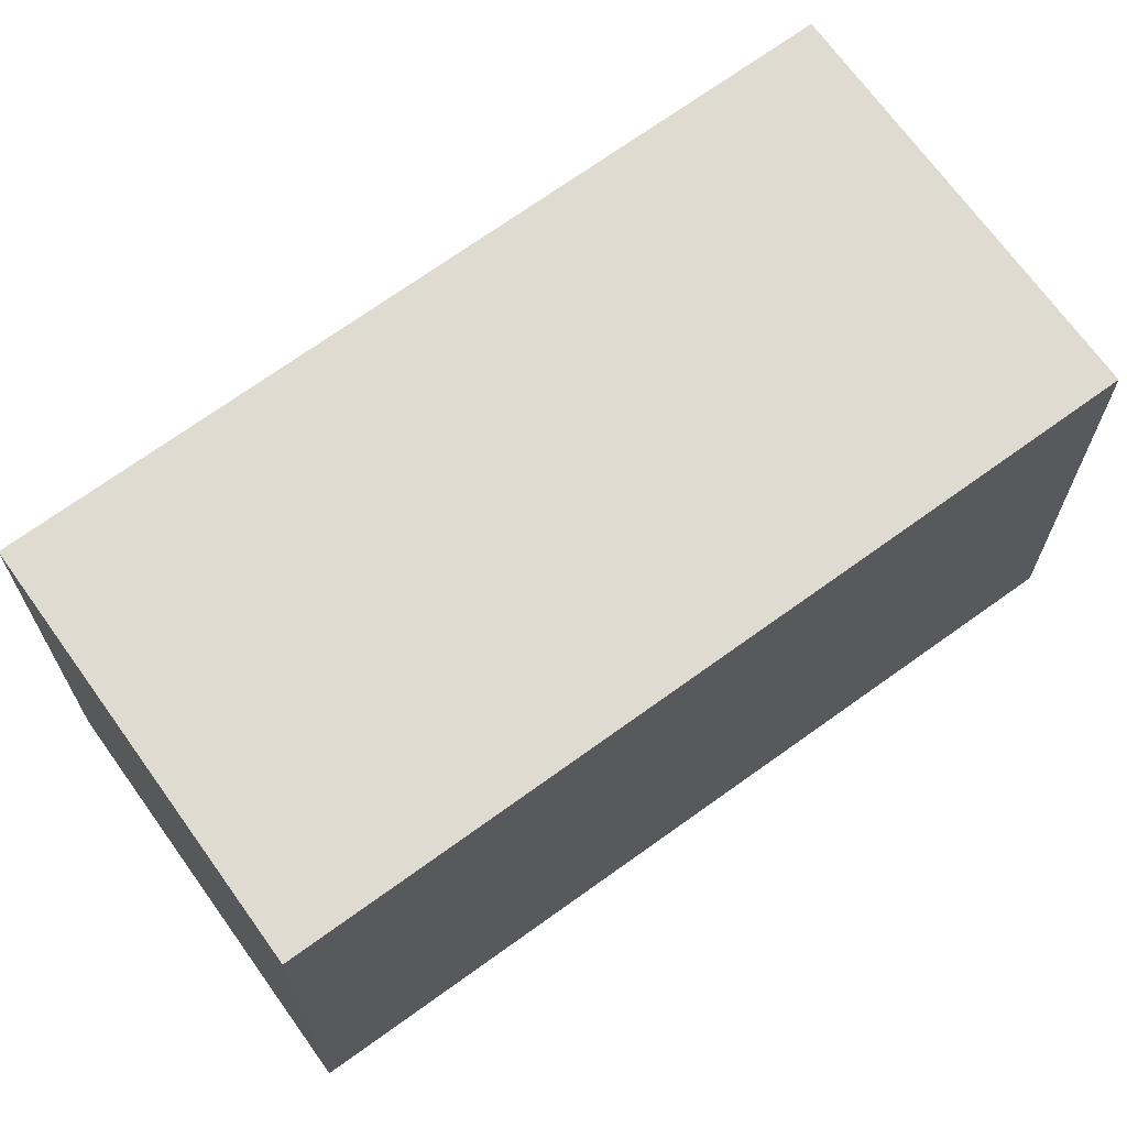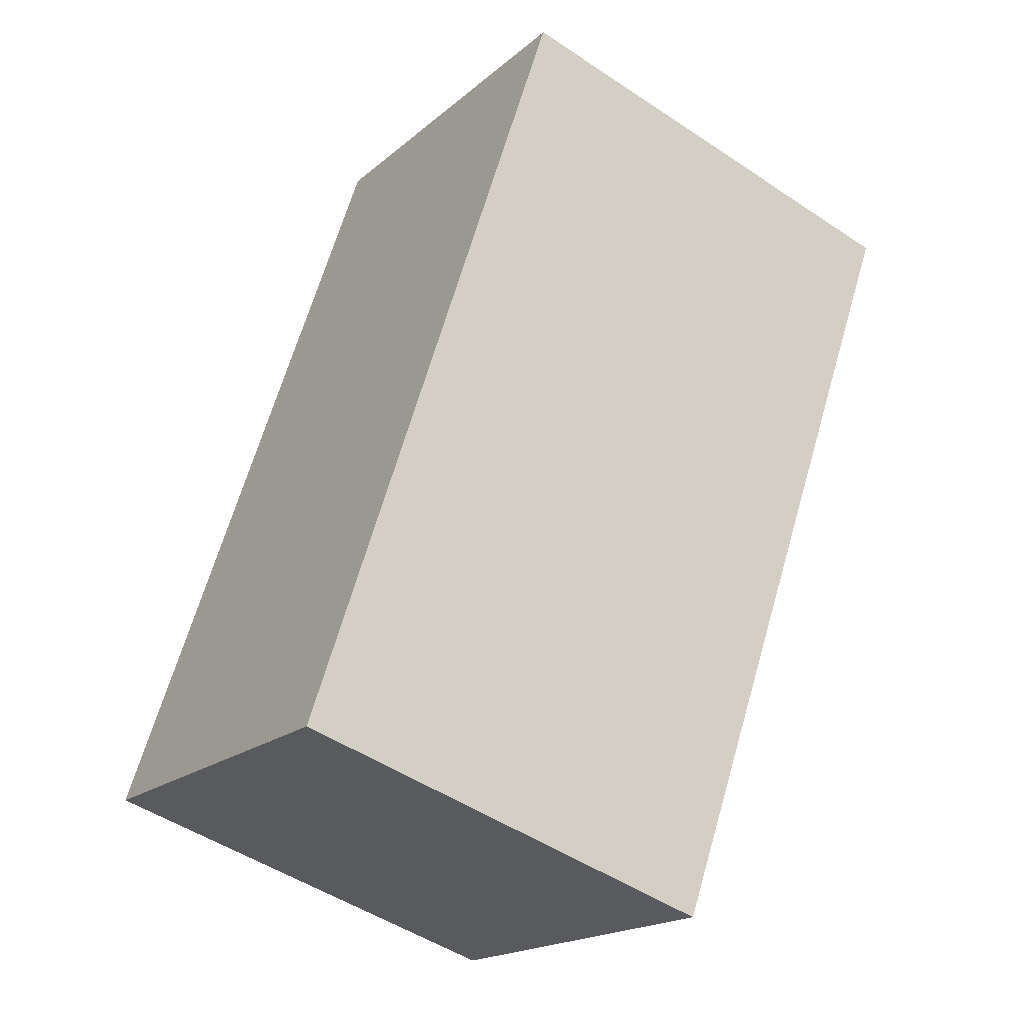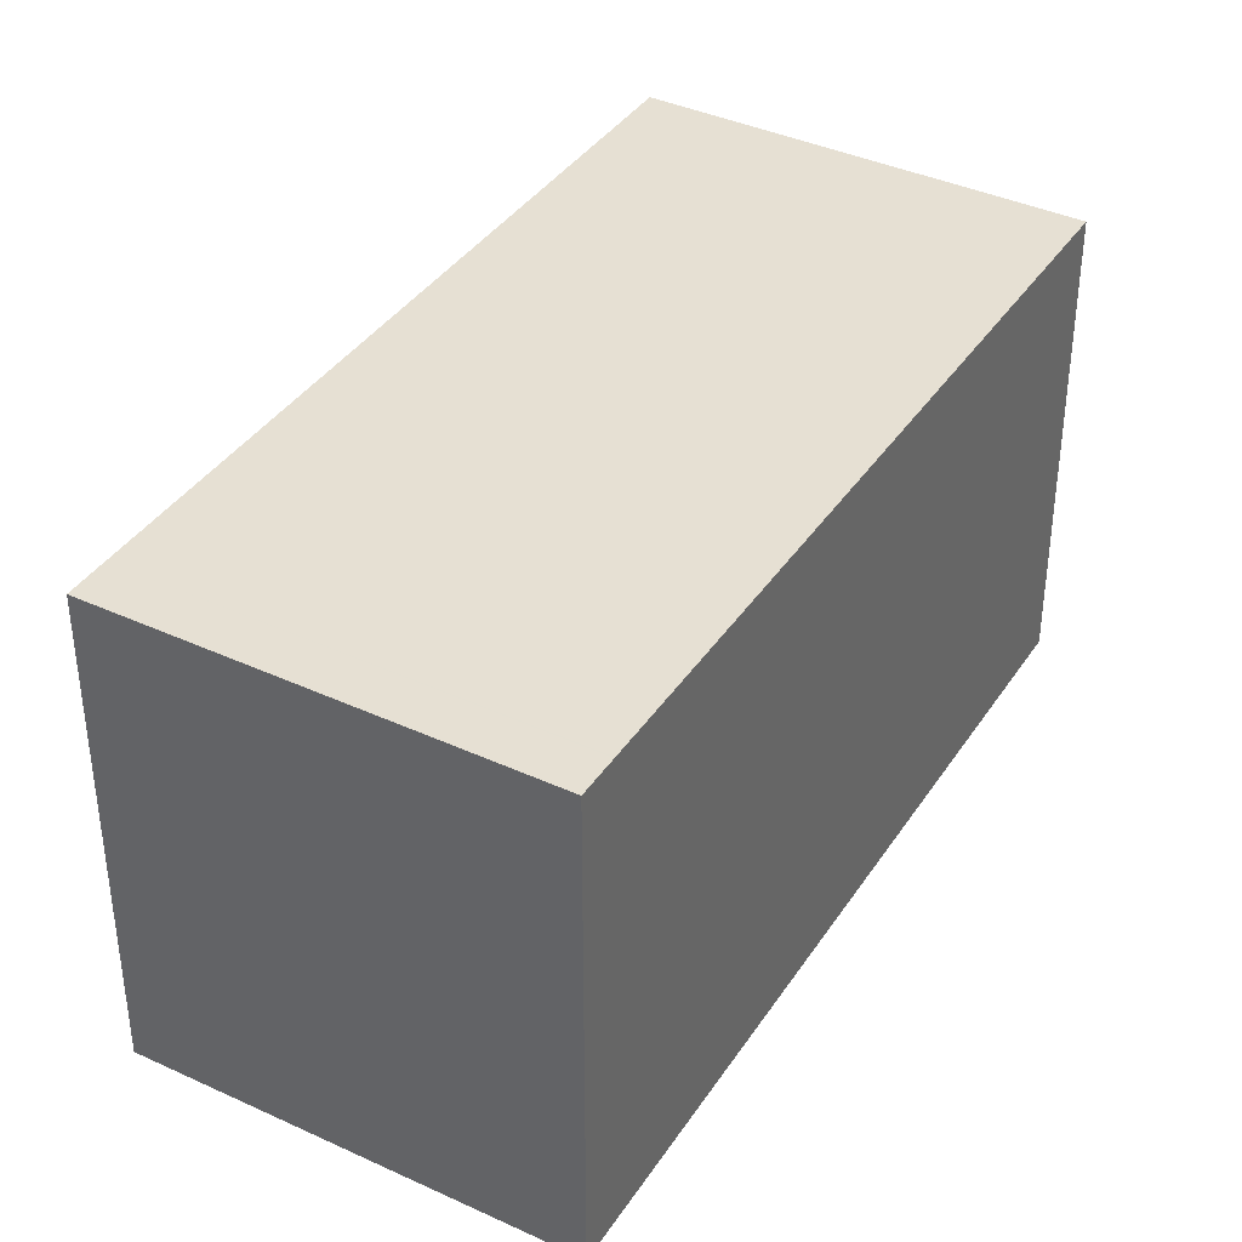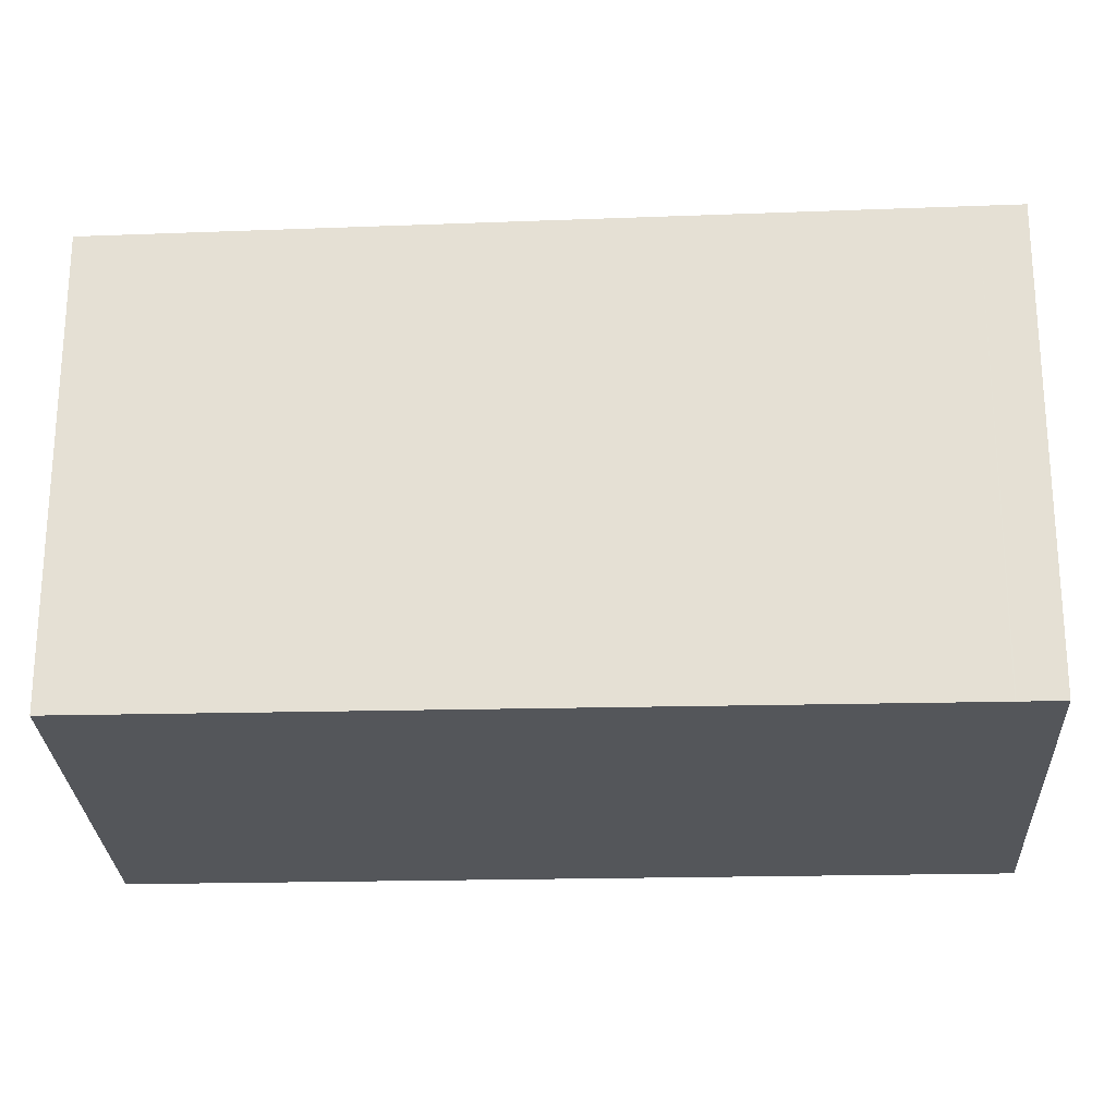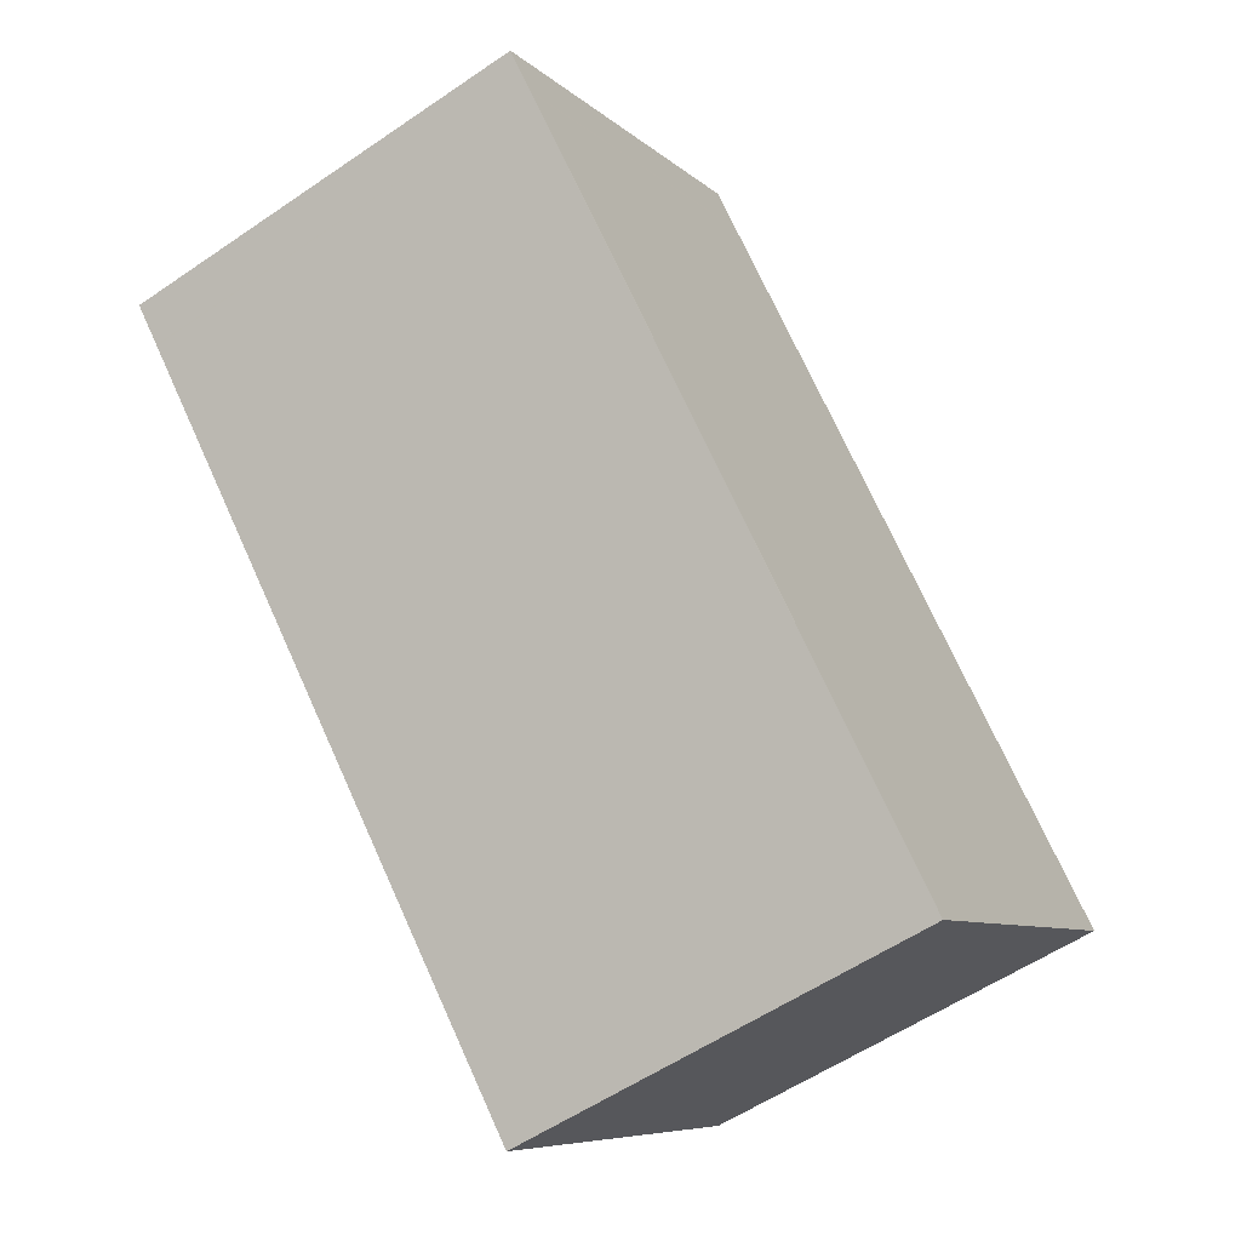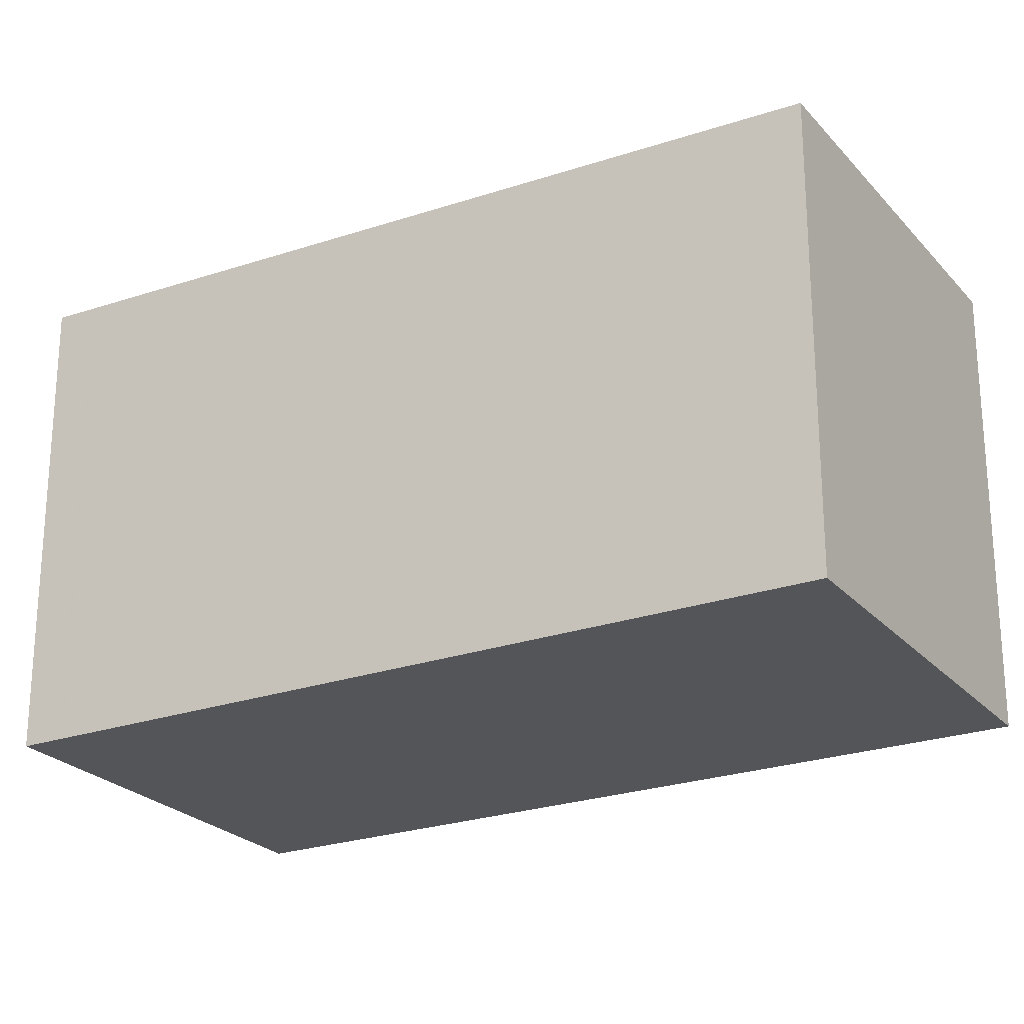
<metadata>
{"format":"obj","ext":"obj","renderer":"f3d","projection":"perspective","resolution":1024,"background":"white","views":[{"elev":69.1,"azim":80.6,"up":"+Z"},{"elev":-49.6,"azim":-126.4,"up":"+Y"},{"elev":39.1,"azim":-123.8,"up":"+Z"},{"elev":-25.6,"azim":118.6,"up":"+Z"},{"elev":-7.7,"azim":24.5,"up":"+Y"},{"elev":-24.2,"azim":-33.4,"up":"+Z"}]}
</metadata>
<code>
v -1675 -2467 5.769
v -1670 -2465 5.764
v -1665 -2474 5.601
v -1670 -2476 5.605
v -1670 -2465 5.756
v -1674 -2468 5.76
v -1666 -2474 5.606
v -1670 -2476 5.611
v -1670 -2465 5.756
v -1674 -2468 5.761
v -1674 -2468 5.76
v -1675 -2467 5.769
v -1670 -2476 5.611
v -1674 -2468 5.76
v -1670 -2476 5.605
v -1670 -2465 5.756
v -1670 -2465 5.764
v -1666 -2474 5.606
v -1670 -2465 5.756
v -1665 -2474 5.601
v -1675 -2467 5.769
v -1675 -2467 5.769
v -1675 -2467 0
v -1675 -2467 0
v -1670 -2465 5.756
v -1670 -2465 5.764
v -1670 -2465 0
v -1670 -2465 0
v -1665 -2474 5.601
v -1665 -2474 5.601
v -1665 -2474 -8.882e-16
v -1665 -2474 8.882e-16
v -1670 -2476 5.611
v -1670 -2476 5.605
v -1670 -2476 8.882e-16
v -1670 -2476 0
v -1666 -2474 5.606
v -1670 -2465 5.756
v -1670 -2465 -8.882e-16
v -1666 -2474 0
v -1674 -2468 5.761
v -1674 -2468 5.76
v -1674 -2468 0
v -1674 -2468 -8.882e-16
v -1665 -2474 5.601
v -1666 -2474 5.606
v -1666 -2474 0
v -1665 -2474 -8.882e-16
v -1674 -2468 5.76
v -1670 -2476 5.611
v -1670 -2476 0
v -1674 -2468 0
v -1670 -2465 5.756
v -1670 -2465 5.756
v -1670 -2465 0
v -1670 -2465 -8.882e-16
v -1675 -2467 5.769
v -1674 -2468 5.761
v -1674 -2468 -8.882e-16
v -1675 -2467 0
v -1670 -2465 5.764
v -1675 -2467 5.769
v -1675 -2467 0
v -1670 -2465 0
v -1670 -2476 5.605
v -1670 -2476 5.605
v -1670 -2476 0
v -1670 -2476 8.882e-16
v -1670 -2465 5.764
v -1670 -2465 5.764
v -1670 -2465 0
v -1670 -2465 0
v -1670 -2476 5.605
v -1665 -2474 5.601
v -1665 -2474 8.882e-16
v -1670 -2476 0
v -1675 -2467 0
v -1670 -2465 0
v -1665 -2474 0
v -1670 -2476 0
f 17 2 9 16
f 19 5 7 18
f 18 7 3 20
f 16 9 5 19
f 11 10 1 12
f 13 8 6 14
f 15 4 8 13
f 14 6 10 11
f 16 11 12 17
f 18 13 14 19
f 20 15 13 18
f 19 14 11 16
f 22 23 24 21
f 26 27 28 25
f 30 31 32 29
f 34 35 36 33
f 38 39 40 37
f 42 43 44 41
f 46 47 48 45
f 50 51 52 49
f 54 55 56 53
f 58 59 60 57
f 62 63 64 61
f 66 67 68 65
f 70 71 72 69
f 74 75 76 73
f 78 79 80 77

</code>
